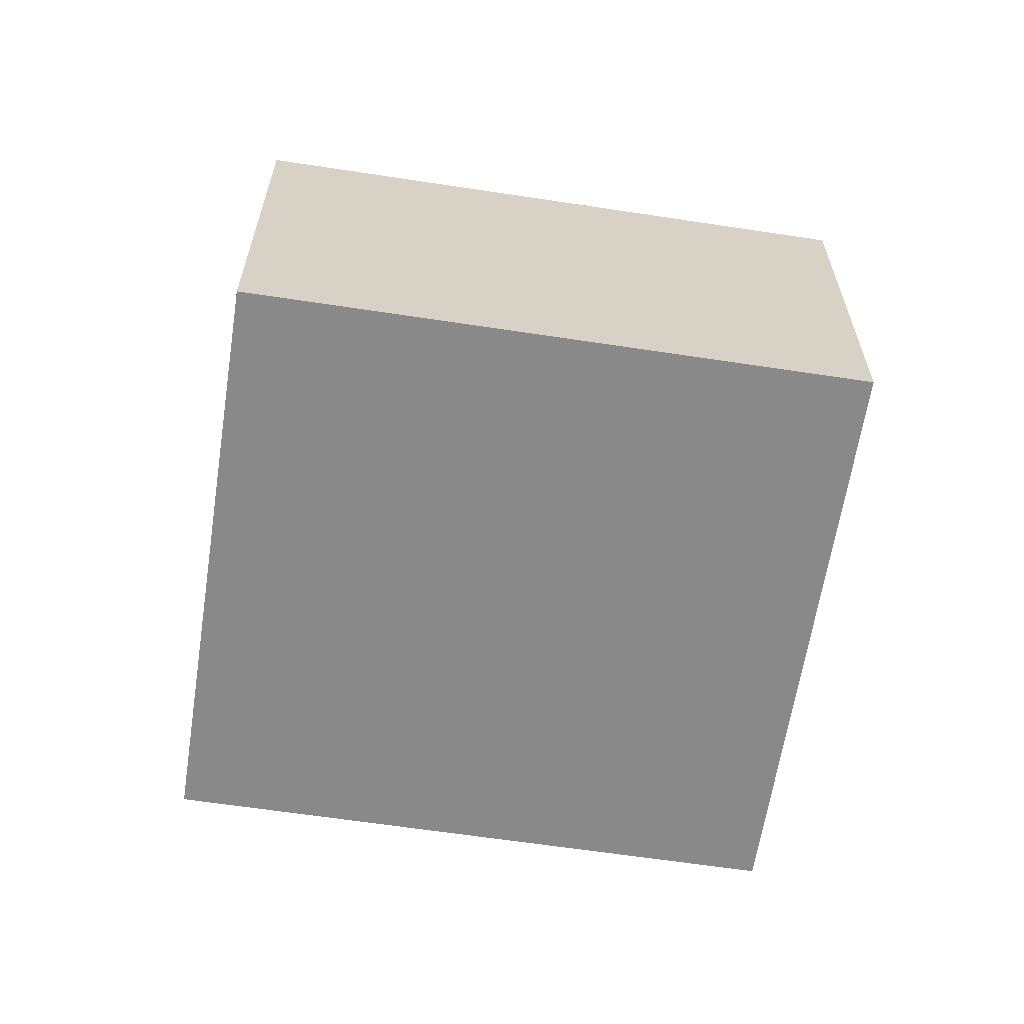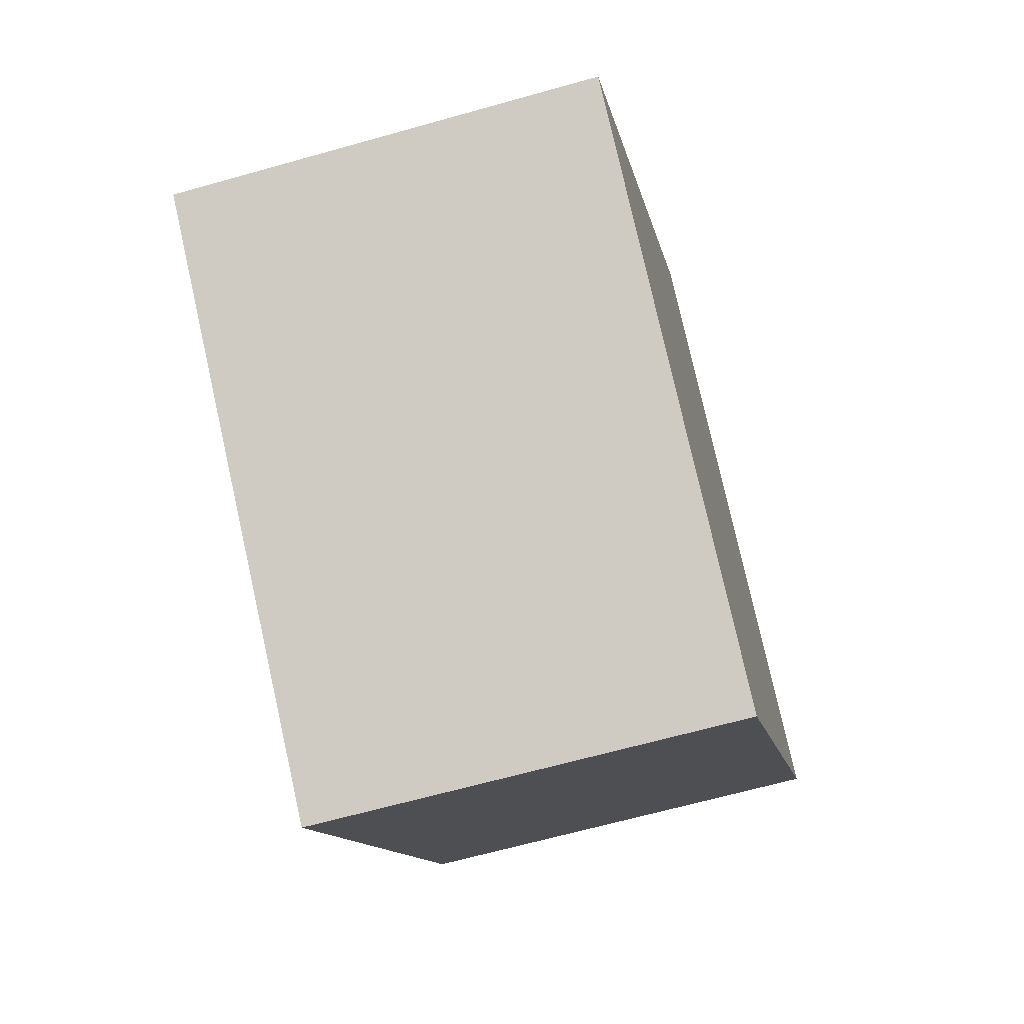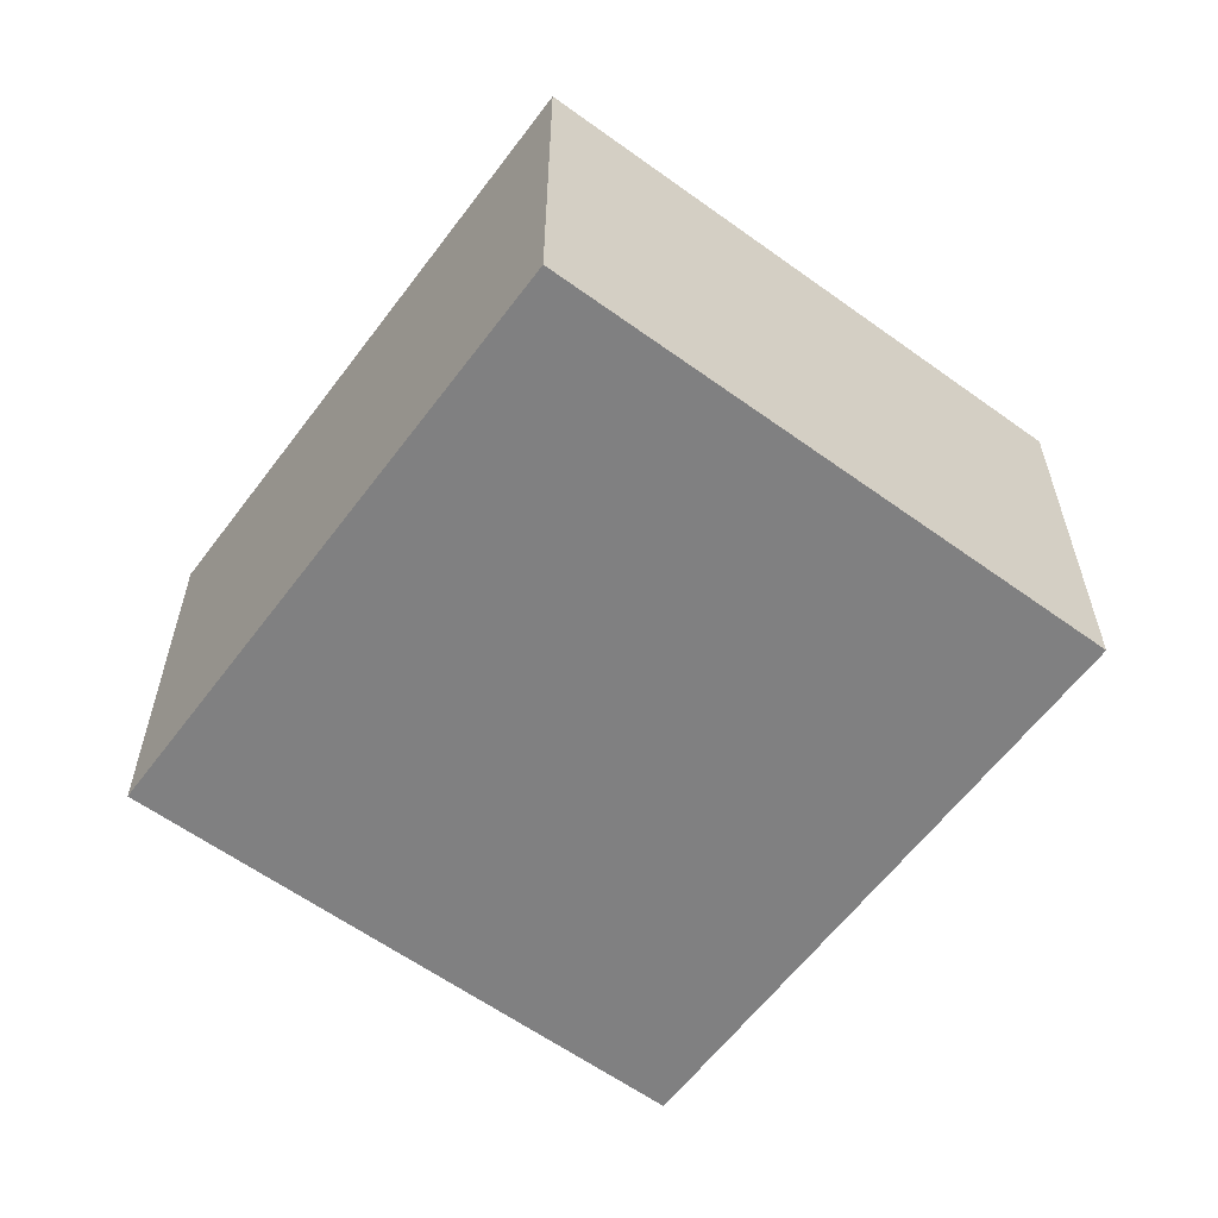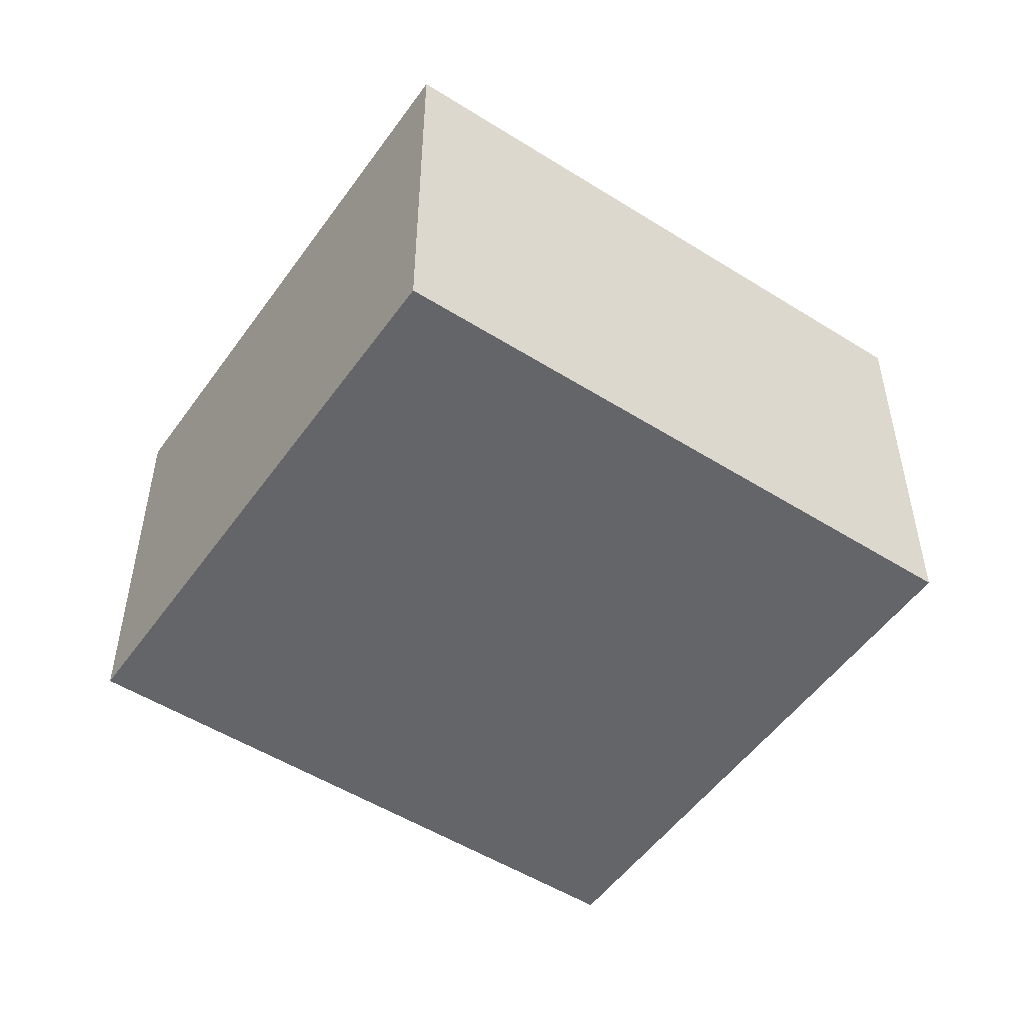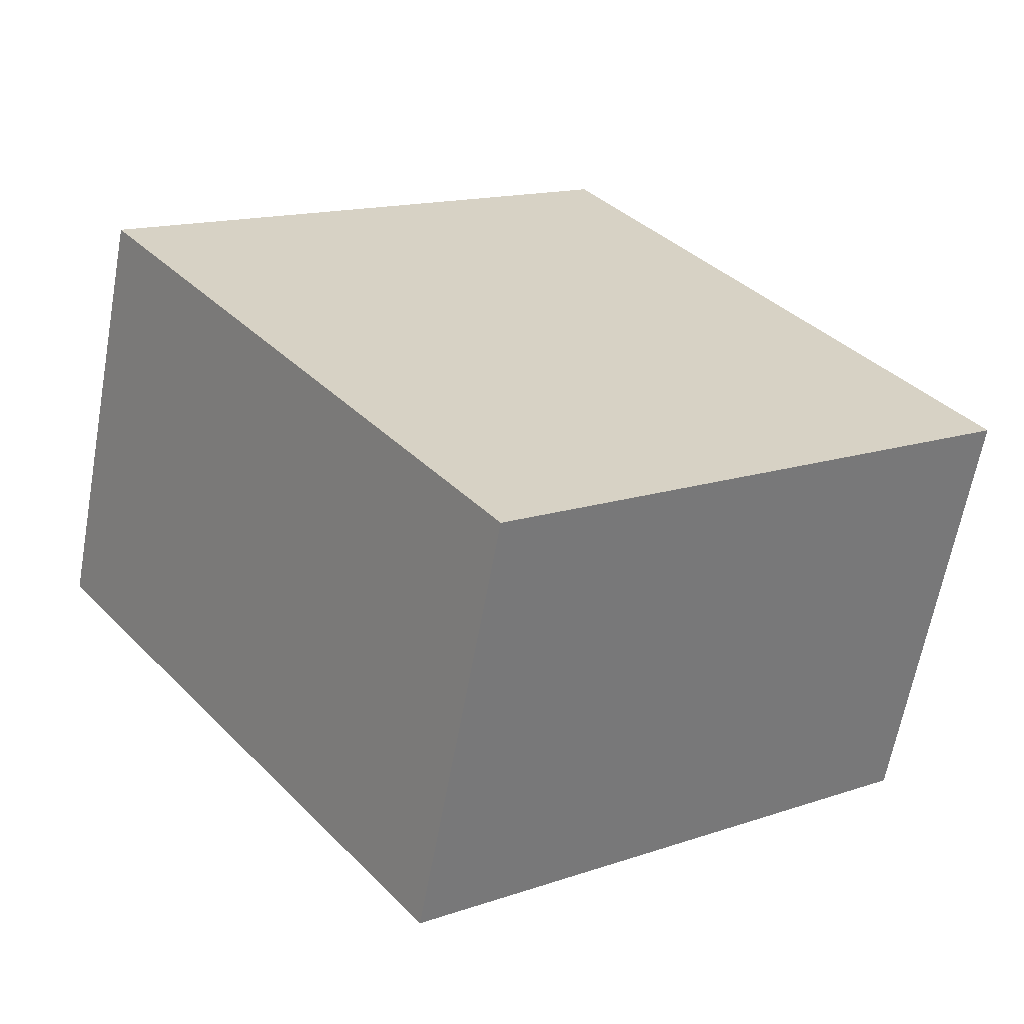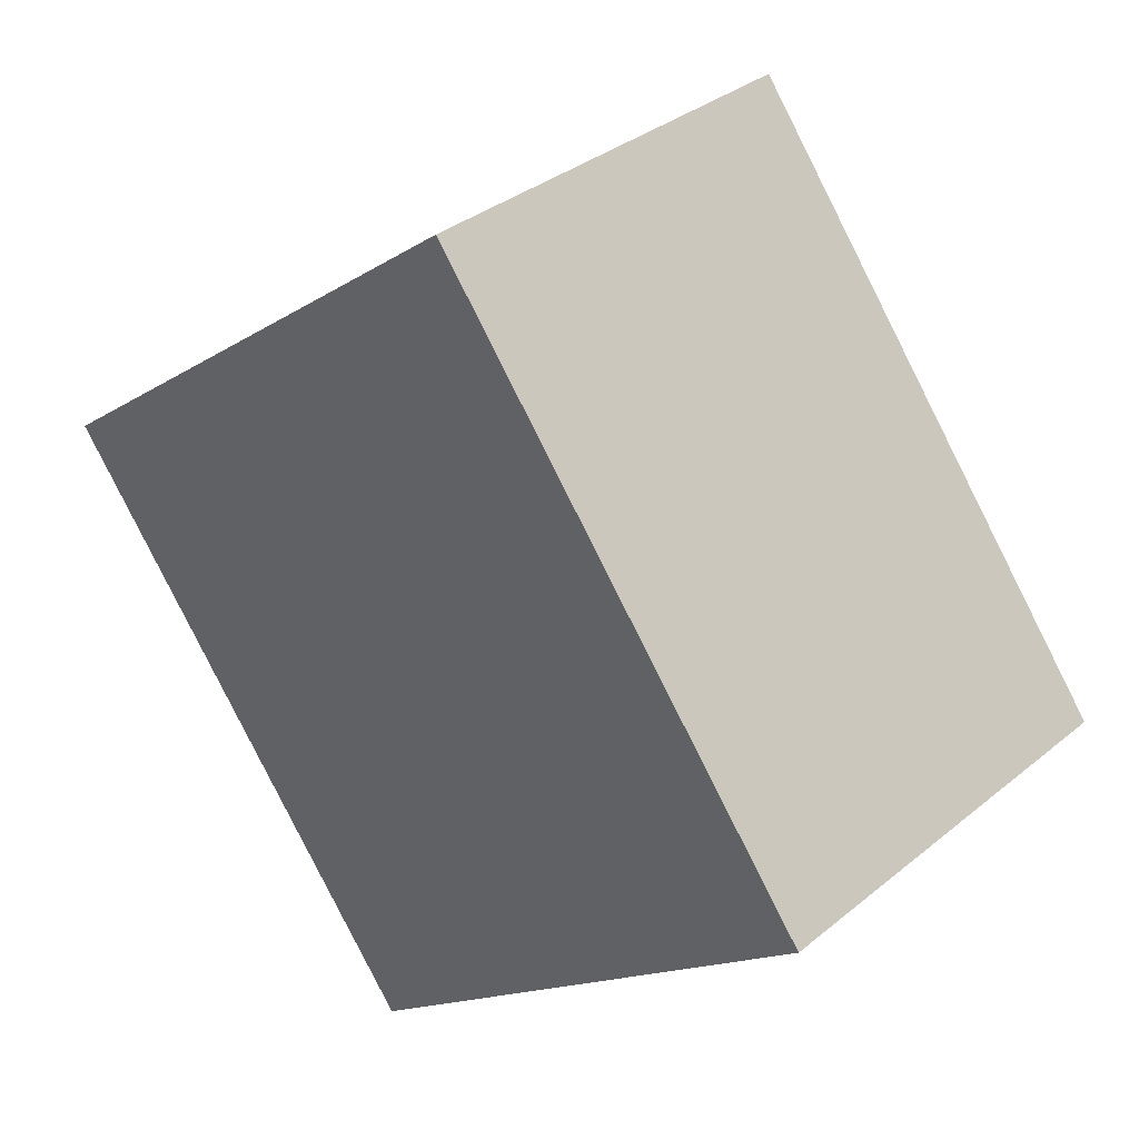
<metadata>
{"format":"obj","ext":"obj","renderer":"f3d","projection":"perspective","resolution":1024,"background":"white","views":[{"elev":-63.0,"azim":118.6,"up":"+Y"},{"elev":-64.8,"azim":-74.1,"up":"+Z"},{"elev":-60.2,"azim":0.8,"up":"+Y"},{"elev":-51.5,"azim":-87.0,"up":"+Y"},{"elev":-63.2,"azim":169.7,"up":"+Z"},{"elev":34.0,"azim":-137.8,"up":"+Z"}]}
</metadata>
<code>
v  1.441 1.531 1.888
v  1.789 1.531 -1.365
v  0 1.531 9.375e-17
v  3.23 1.531 0.523
v  1.789 8.358e-17 -1.365
v  0 0 0
v  1.441 -1.156e-16 1.888
v  3.23 -3.202e-17 0.523
g defaultobject
f 1 2 3
f 2 1 4
f 5 3 2
f 3 5 6
f 6 1 3
f 1 6 7
f 7 4 1
f 4 7 8
f 8 2 4
f 2 8 5
f 5 7 6
f 7 5 8

</code>
